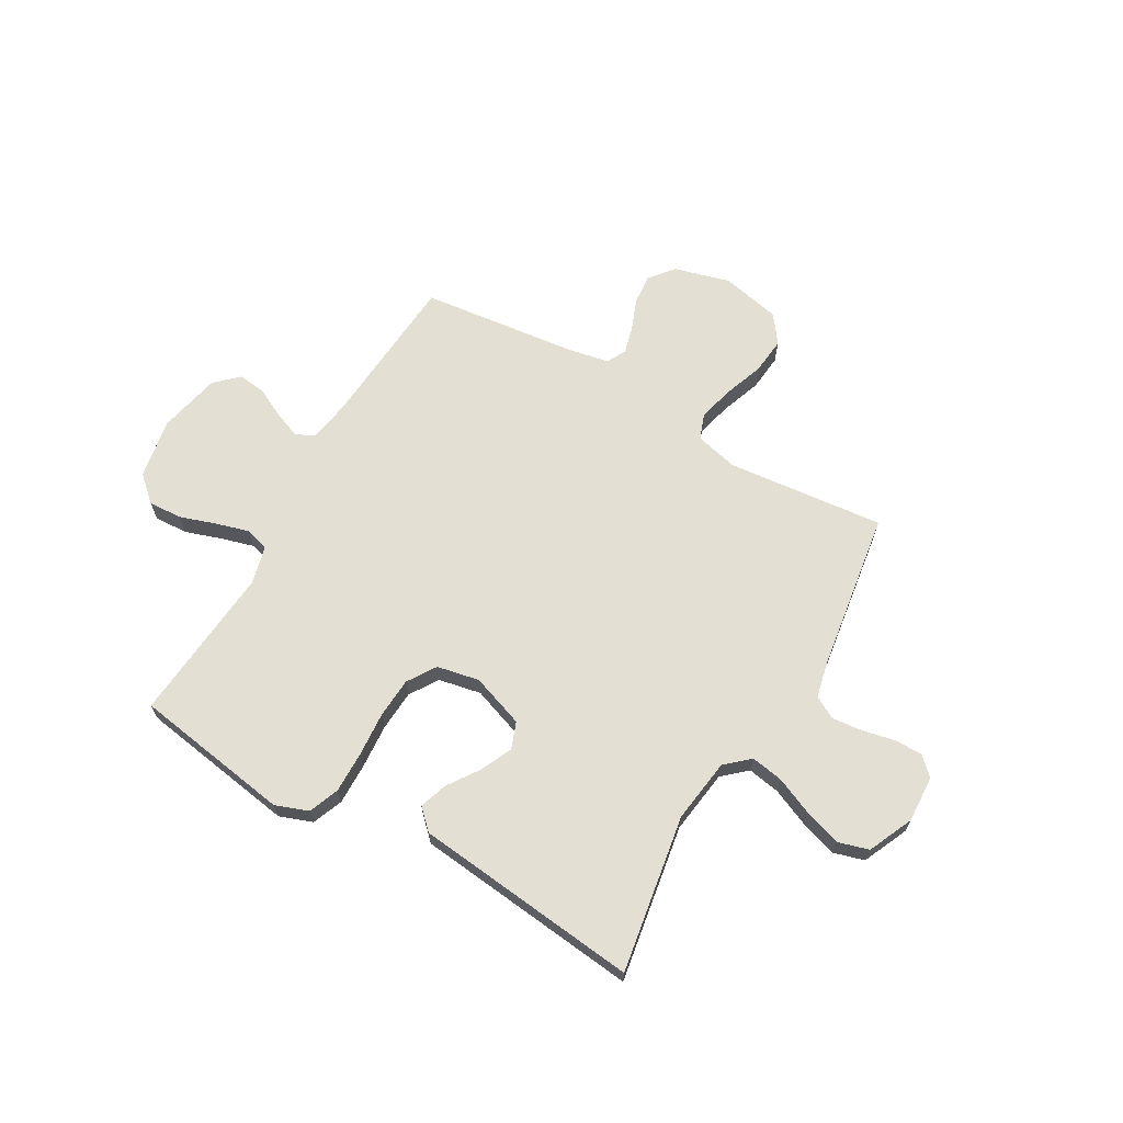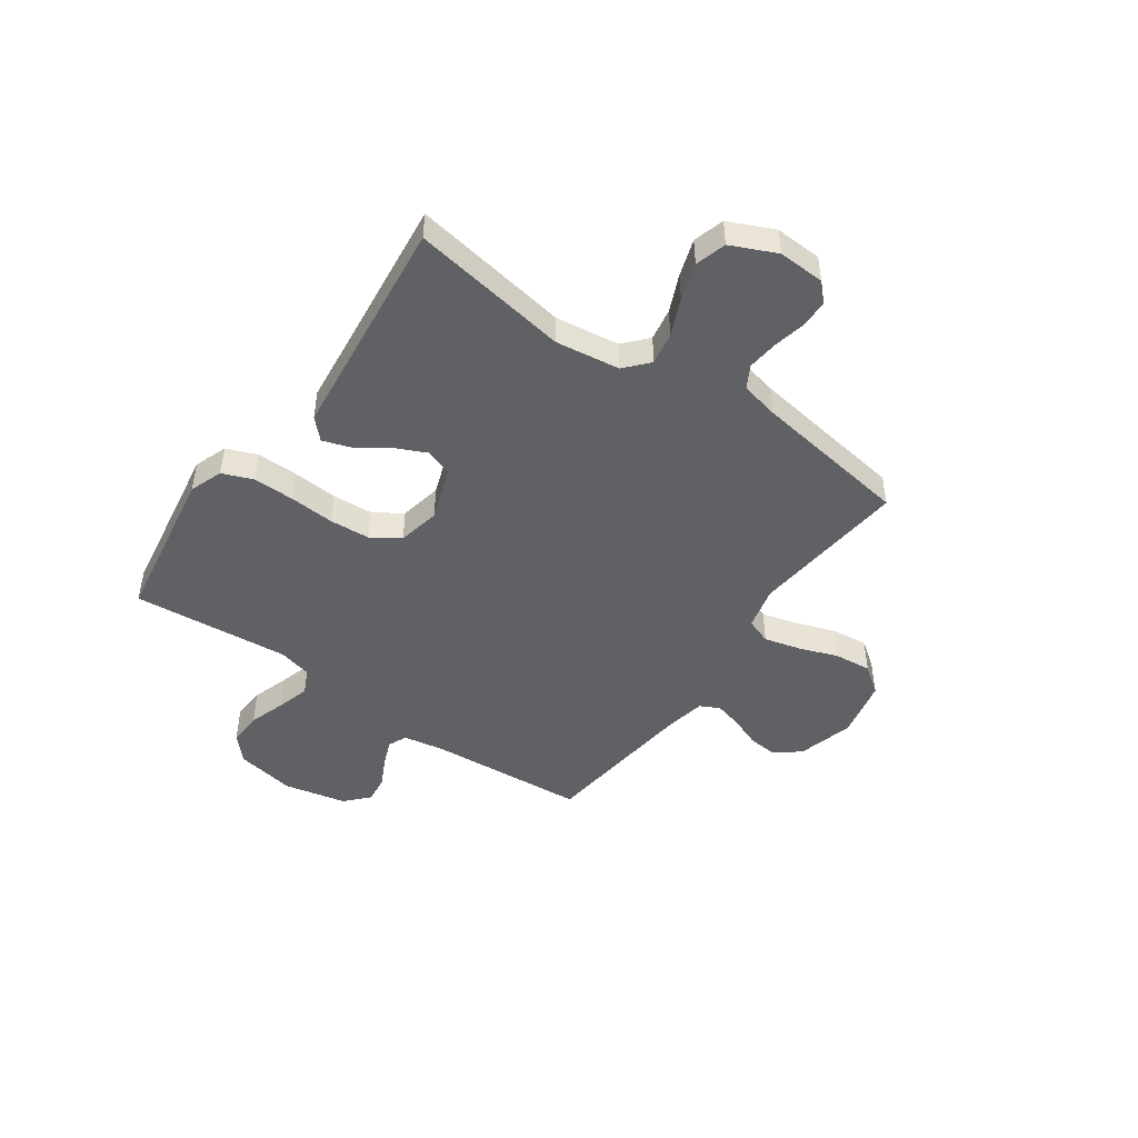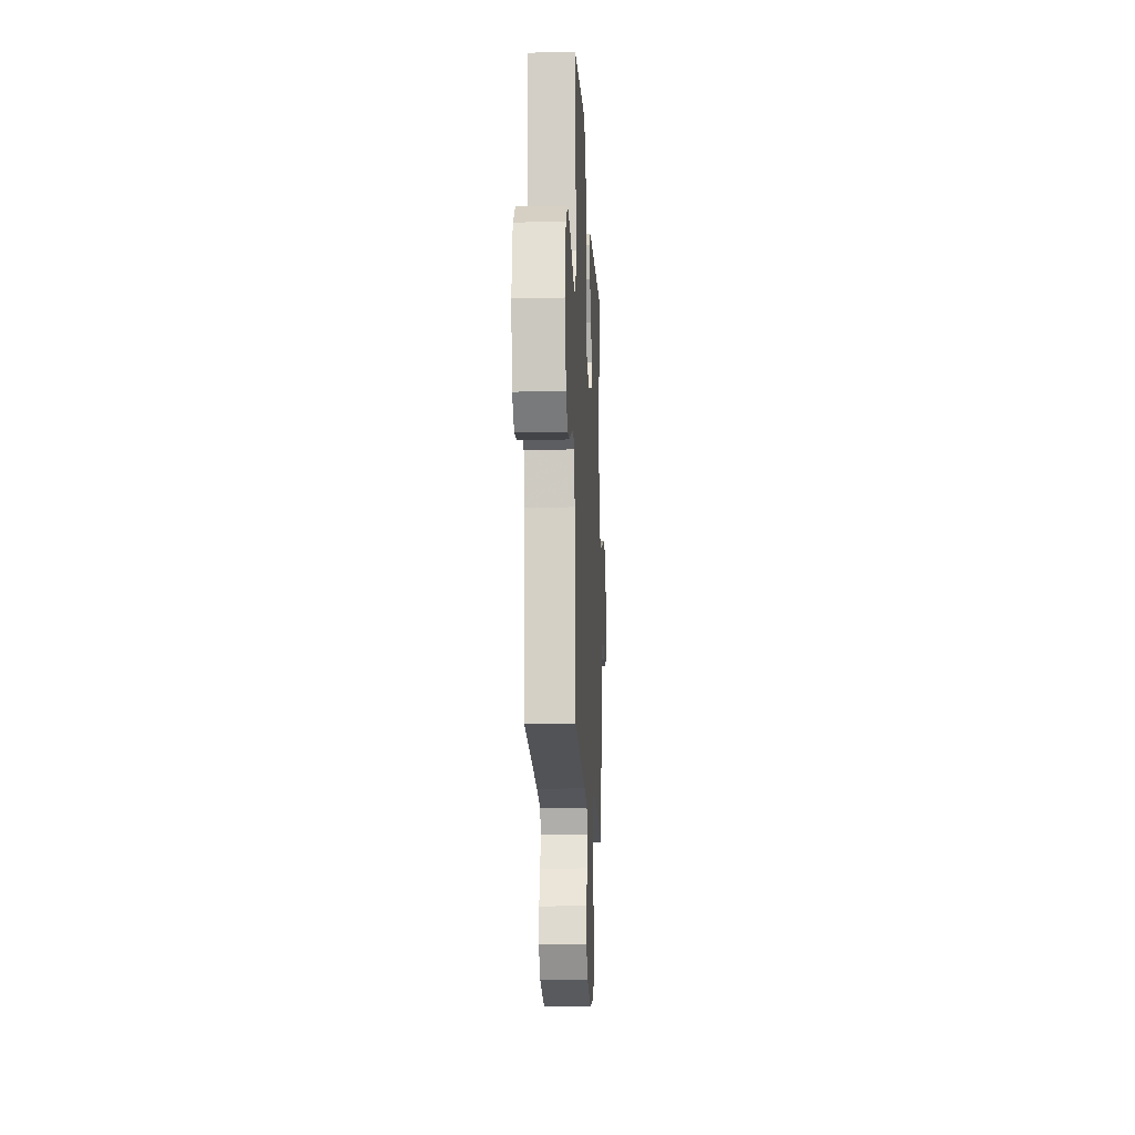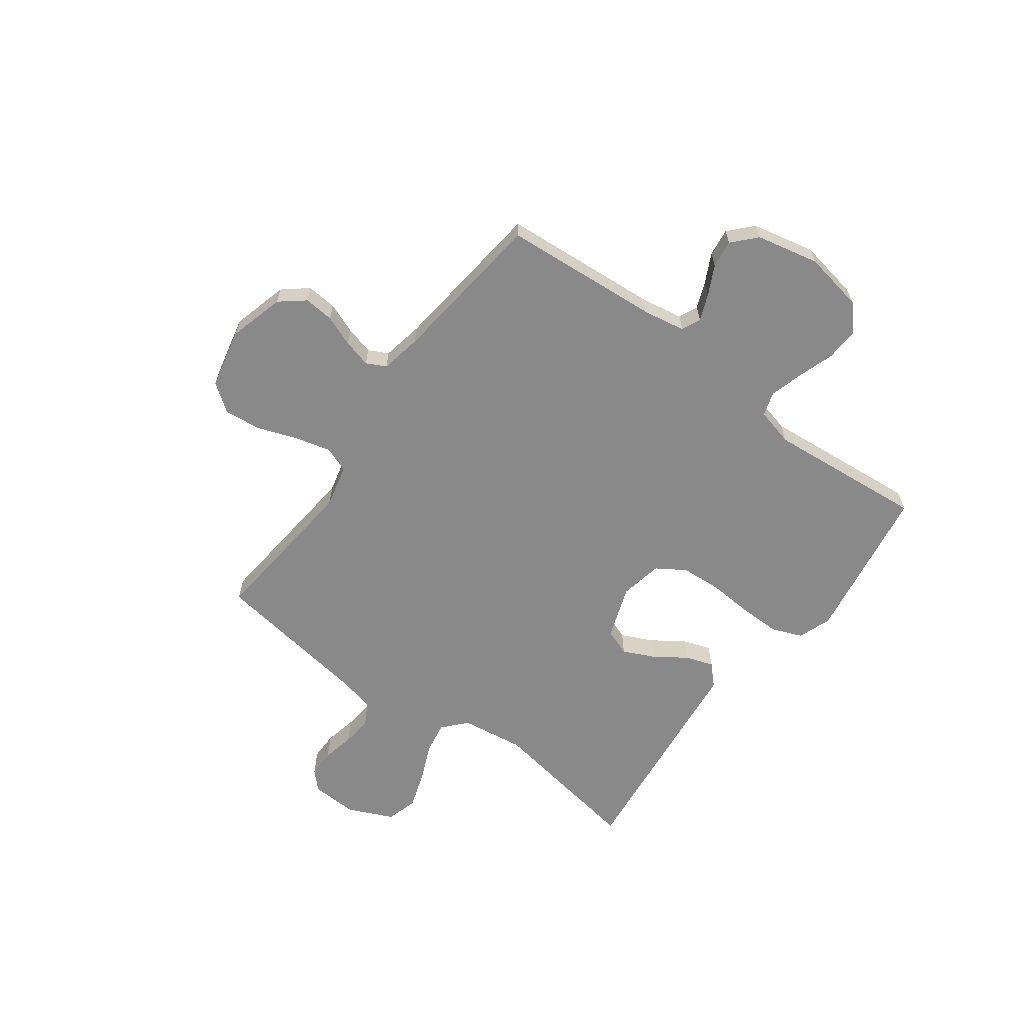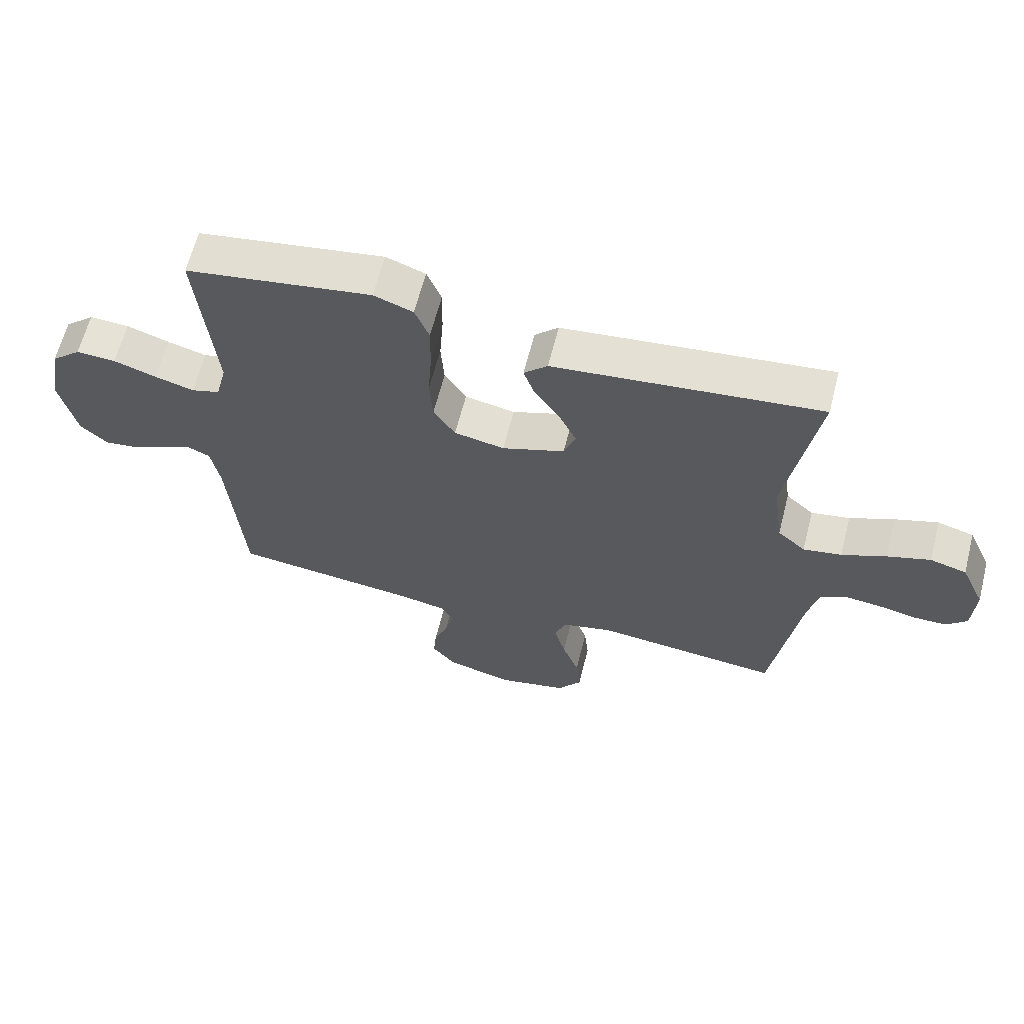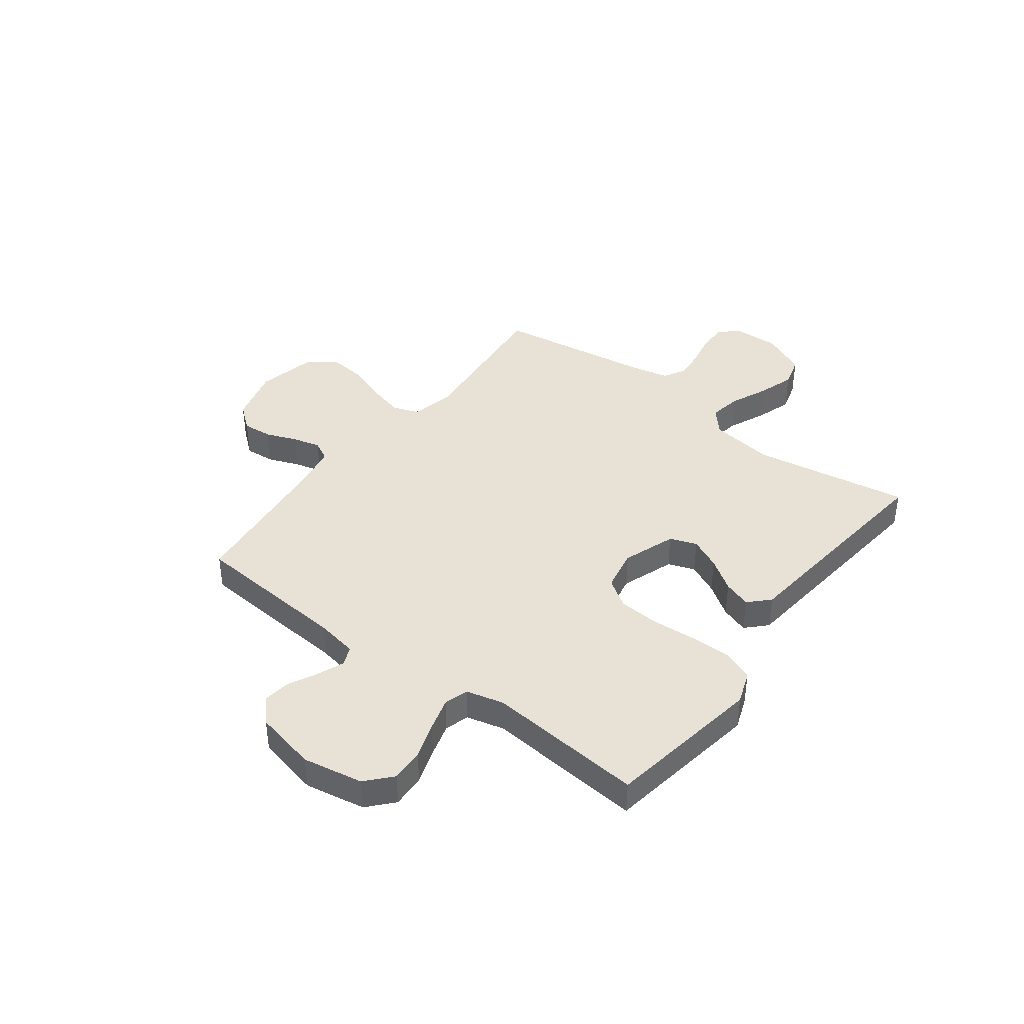
<metadata>
{"format":"obj","ext":"obj","renderer":"f3d","projection":"perspective","resolution":1024,"background":"white","views":[{"elev":66.5,"azim":29.8,"up":"+Y"},{"elev":-47.1,"azim":54.8,"up":"+Y"},{"elev":-15.3,"azim":-87.3,"up":"+Z"},{"elev":-63.3,"azim":-126.4,"up":"+Y"},{"elev":63.4,"azim":14.3,"up":"+Z"},{"elev":40.5,"azim":-52.9,"up":"+Y"}]}
</metadata>
<code>
v 0.5 0.07 -0.5
v 0.2 0.07 -0.47
v 0.118 0.07 -0.49
v 0.1 0.07 -0.539
v 0.118 0.07 -0.608
v 0.145 0.07 -0.683
v 0.152 0.07 -0.753
v 0.113 0.07 -0.806
v 0 0.07 -0.831
v -0.107 0.07 -0.802
v -0.145 0.07 -0.755
v -0.14 0.07 -0.698
v -0.117 0.07 -0.639
v -0.103 0.07 -0.586
v -0.122 0.07 -0.549
v -0.2 0.07 -0.534
v -0.5 0.07 -0.5
v -0.523 0.07 -0.2
v -0.537 0.07 -0.121
v -0.573 0.07 -0.105
v -0.623 0.07 -0.125
v -0.679 0.07 -0.153
v -0.732 0.07 -0.16
v -0.776 0.07 -0.119
v -0.802 0.07 0
v -0.781 0.07 0.115
v -0.733 0.07 0.158
v -0.669 0.07 0.155
v -0.6 0.07 0.132
v -0.537 0.07 0.114
v -0.491 0.07 0.128
v -0.473 0.07 0.2
v -0.5 0.07 0.5
v -0.2 0.07 0.548
v -0.137 0.07 0.525
v -0.114 0.07 0.467
v -0.115 0.07 0.388
v -0.121 0.07 0.303
v -0.116 0.07 0.226
v -0.081 0.07 0.172
v 0 0.07 0.156
v 0.101 0.07 0.192
v 0.12 0.07 0.243
v 0.092 0.07 0.303
v 0.051 0.07 0.363
v 0.033 0.07 0.416
v 0.071 0.07 0.453
v 0.2 0.07 0.467
v 0.5 0.07 0.5
v 0.451 0.07 0.2
v 0.468 0.07 0.078
v 0.513 0.07 0.038
v 0.575 0.07 0.049
v 0.646 0.07 0.08
v 0.716 0.07 0.103
v 0.775 0.07 0.086
v 0.814 0.07 0
v 0.81 0.07 -0.089
v 0.776 0.07 -0.122
v 0.722 0.07 -0.122
v 0.661 0.07 -0.109
v 0.603 0.07 -0.103
v 0.56 0.07 -0.127
v 0.544 0.07 -0.2
v 0.5 0 -0.5
v 0.2 0 -0.47
v 0.118 0 -0.49
v 0.1 0 -0.539
v 0.118 0 -0.608
v 0.145 0 -0.683
v 0.152 0 -0.753
v 0.113 0 -0.806
v 0 0 -0.831
v -0.107 0 -0.802
v -0.145 0 -0.755
v -0.14 0 -0.698
v -0.117 0 -0.639
v -0.103 0 -0.586
v -0.122 0 -0.549
v -0.2 0 -0.534
v -0.5 0 -0.5
v -0.523 0 -0.2
v -0.537 0 -0.121
v -0.573 0 -0.105
v -0.623 0 -0.125
v -0.679 0 -0.153
v -0.732 0 -0.16
v -0.776 0 -0.119
v -0.802 0 0
v -0.781 0 0.115
v -0.733 0 0.158
v -0.669 0 0.155
v -0.6 0 0.132
v -0.537 0 0.114
v -0.491 0 0.128
v -0.473 0 0.2
v -0.5 0 0.5
v -0.2 0 0.548
v -0.137 0 0.525
v -0.114 0 0.467
v -0.115 0 0.388
v -0.121 0 0.303
v -0.116 0 0.226
v -0.081 0 0.172
v 0 0 0.156
v 0.101 0 0.192
v 0.12 0 0.243
v 0.092 0 0.303
v 0.051 0 0.363
v 0.033 0 0.416
v 0.071 0 0.453
v 0.2 0 0.467
v 0.5 0 0.5
v 0.451 0 0.2
v 0.468 0 0.078
v 0.513 0 0.038
v 0.575 0 0.049
v 0.646 0 0.08
v 0.716 0 0.103
v 0.775 0 0.086
v 0.814 0 0
v 0.81 0 -0.089
v 0.776 0 -0.122
v 0.722 0 -0.122
v 0.661 0 -0.109
v 0.603 0 -0.103
v 0.56 0 -0.127
v 0.544 0 -0.2
f 58 59 60 61
f 58 61 62
f 57 58 62
f 56 57 62
f 53 54 55 56
f 53 56 62 63
f 48 49 50
f 48 50 51
f 47 48 51
f 44 45 46 47
f 43 44 47 51
f 42 43 51 52
f 35 36 37 38
f 35 38 39
f 32 33 34 35
f 31 32 35 39
f 30 31 39 40
f 26 27 28 29
f 26 29 30
f 25 26 30
f 21 22 23 24
f 20 21 24 25
f 19 20 25 30
f 16 17 18
f 15 16 18 19
f 10 11 12 13
f 10 13 14
f 9 10 14
f 8 9 14
f 5 6 7 8
f 4 5 8 14
f 3 4 14 15
f 64 1 2
f 64 2 3
f 52 53 63 64
f 41 42 52 64
f 30 40 41 64
f 19 30 64
f 3 15 19 64
f 125 124 123 122
f 126 125 122
f 126 122 121
f 126 121 120
f 120 119 118 117
f 127 126 120 117
f 114 113 112
f 115 114 112
f 115 112 111
f 111 110 109 108
f 115 111 108 107
f 116 115 107 106
f 102 101 100 99
f 103 102 99
f 99 98 97 96
f 103 99 96 95
f 104 103 95 94
f 93 92 91 90
f 94 93 90
f 94 90 89
f 88 87 86 85
f 89 88 85 84
f 94 89 84 83
f 82 81 80
f 83 82 80 79
f 77 76 75 74
f 78 77 74
f 78 74 73
f 78 73 72
f 72 71 70 69
f 78 72 69 68
f 79 78 68 67
f 66 65 128
f 67 66 128
f 128 127 117 116
f 128 116 106 105
f 128 105 104 94
f 128 94 83
f 128 83 79 67
f 1 65 66 2
f 2 66 67 3
f 3 67 68 4
f 4 68 69 5
f 5 69 70 6
f 6 70 71 7
f 7 71 72 8
f 8 72 73 9
f 9 73 74 10
f 10 74 75 11
f 11 75 76 12
f 12 76 77 13
f 13 77 78 14
f 14 78 79 15
f 15 79 80 16
f 16 80 81 17
f 17 81 82 18
f 18 82 83 19
f 19 83 84 20
f 20 84 85 21
f 21 85 86 22
f 22 86 87 23
f 23 87 88 24
f 24 88 89 25
f 25 89 90 26
f 26 90 91 27
f 27 91 92 28
f 28 92 93 29
f 29 93 94 30
f 30 94 95 31
f 31 95 96 32
f 32 96 97 33
f 33 97 98 34
f 34 98 99 35
f 35 99 100 36
f 36 100 101 37
f 37 101 102 38
f 38 102 103 39
f 39 103 104 40
f 40 104 105 41
f 41 105 106 42
f 42 106 107 43
f 43 107 108 44
f 44 108 109 45
f 45 109 110 46
f 46 110 111 47
f 47 111 112 48
f 48 112 113 49
f 49 113 114 50
f 50 114 115 51
f 51 115 116 52
f 52 116 117 53
f 53 117 118 54
f 54 118 119 55
f 55 119 120 56
f 56 120 121 57
f 57 121 122 58
f 58 122 123 59
f 59 123 124 60
f 60 124 125 61
f 61 125 126 62
f 62 126 127 63
f 63 127 128 64
f 64 128 65 1

</code>
